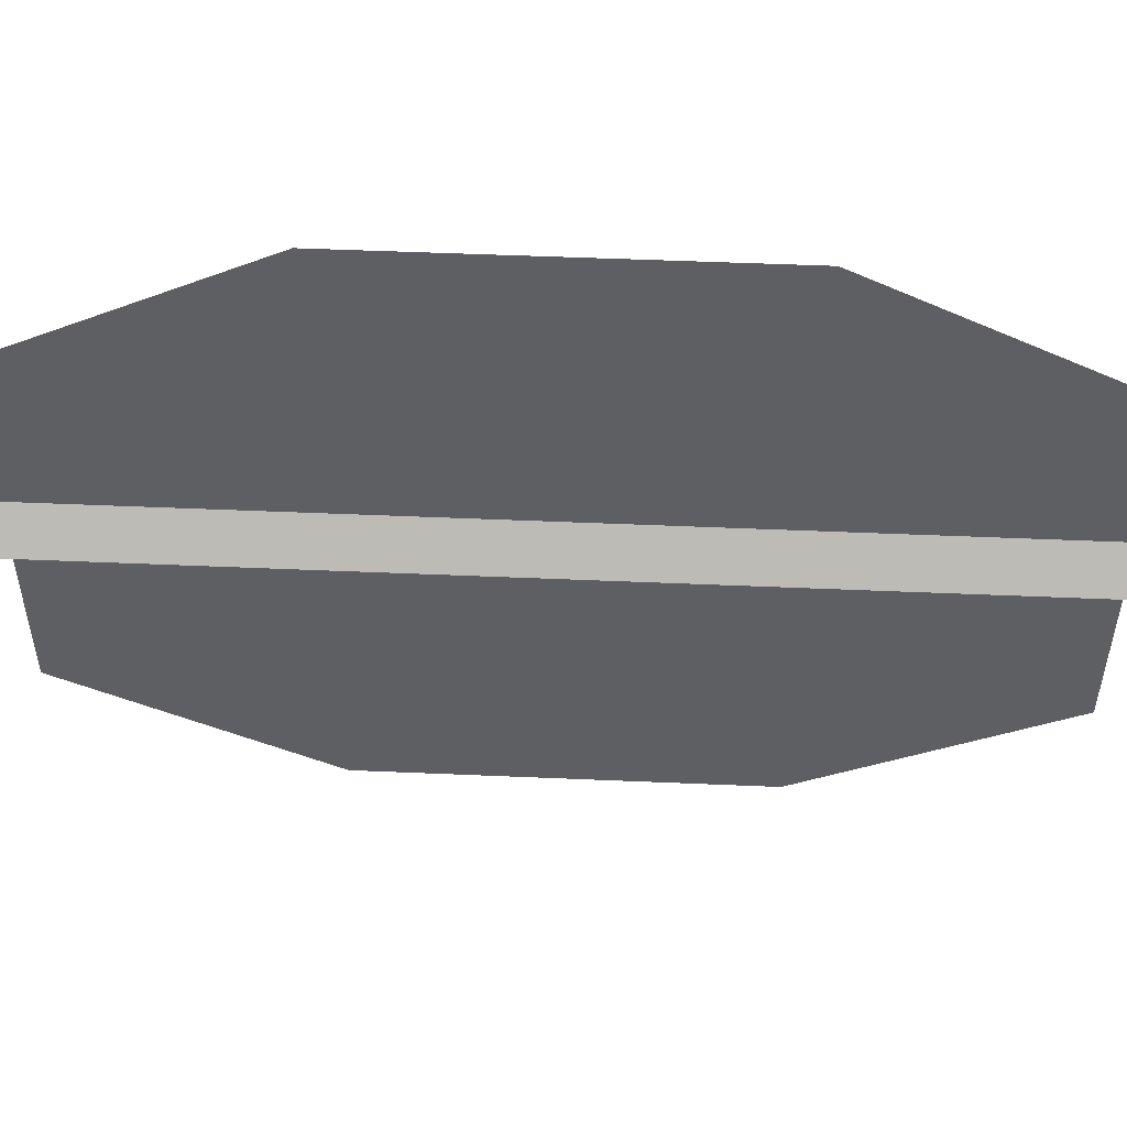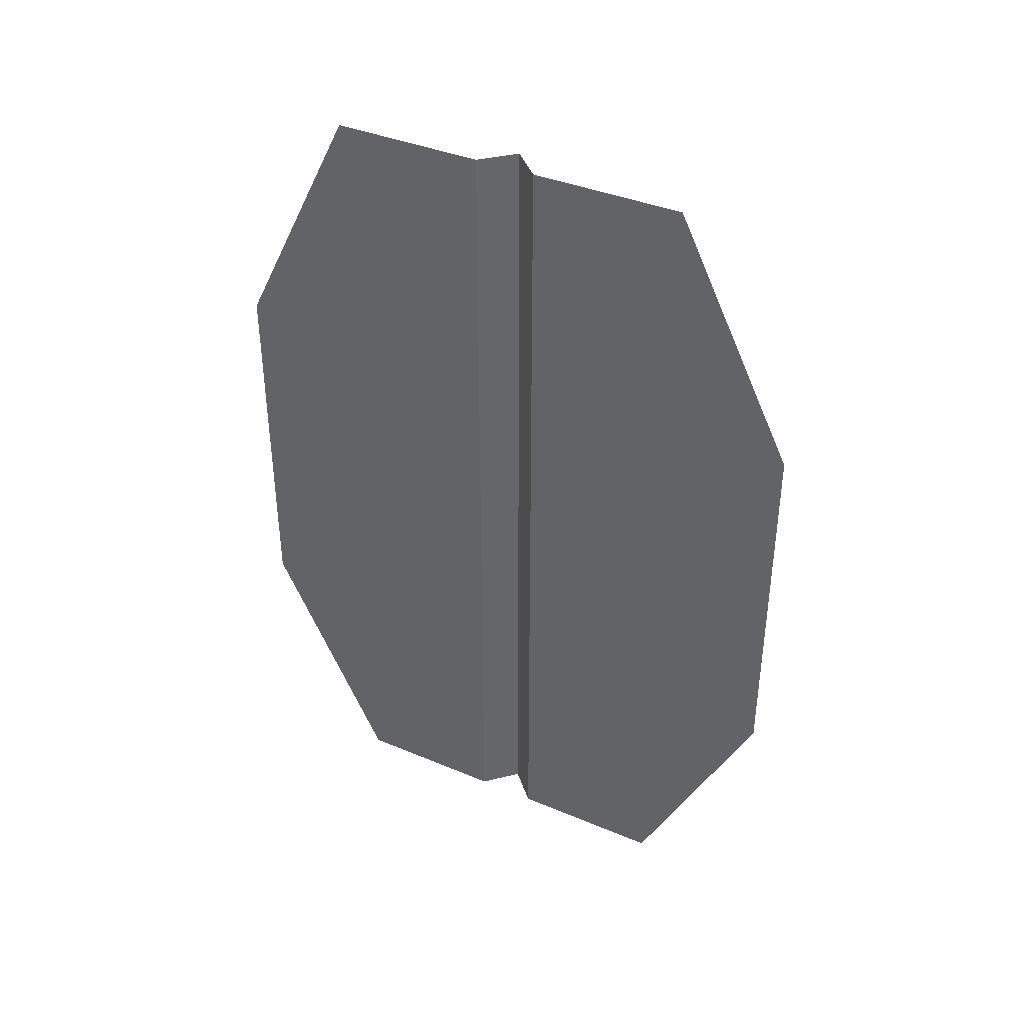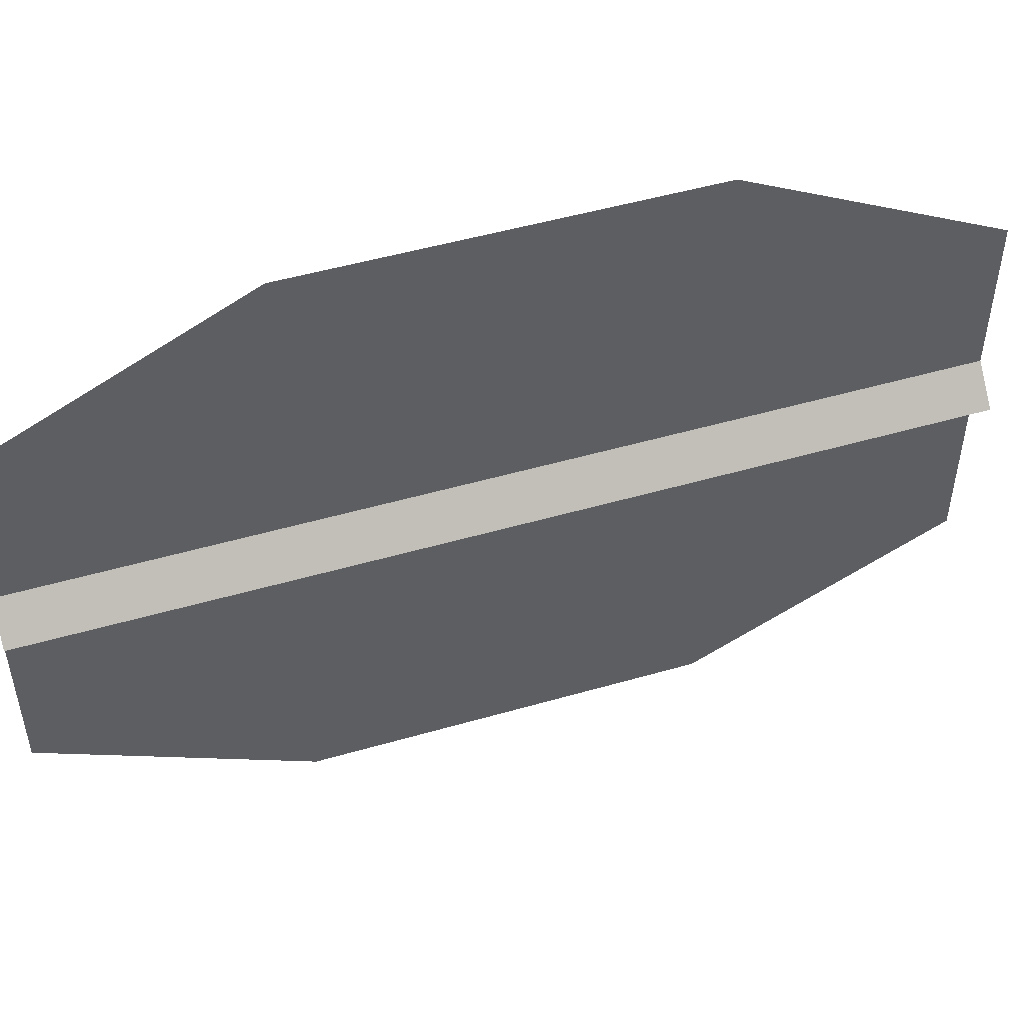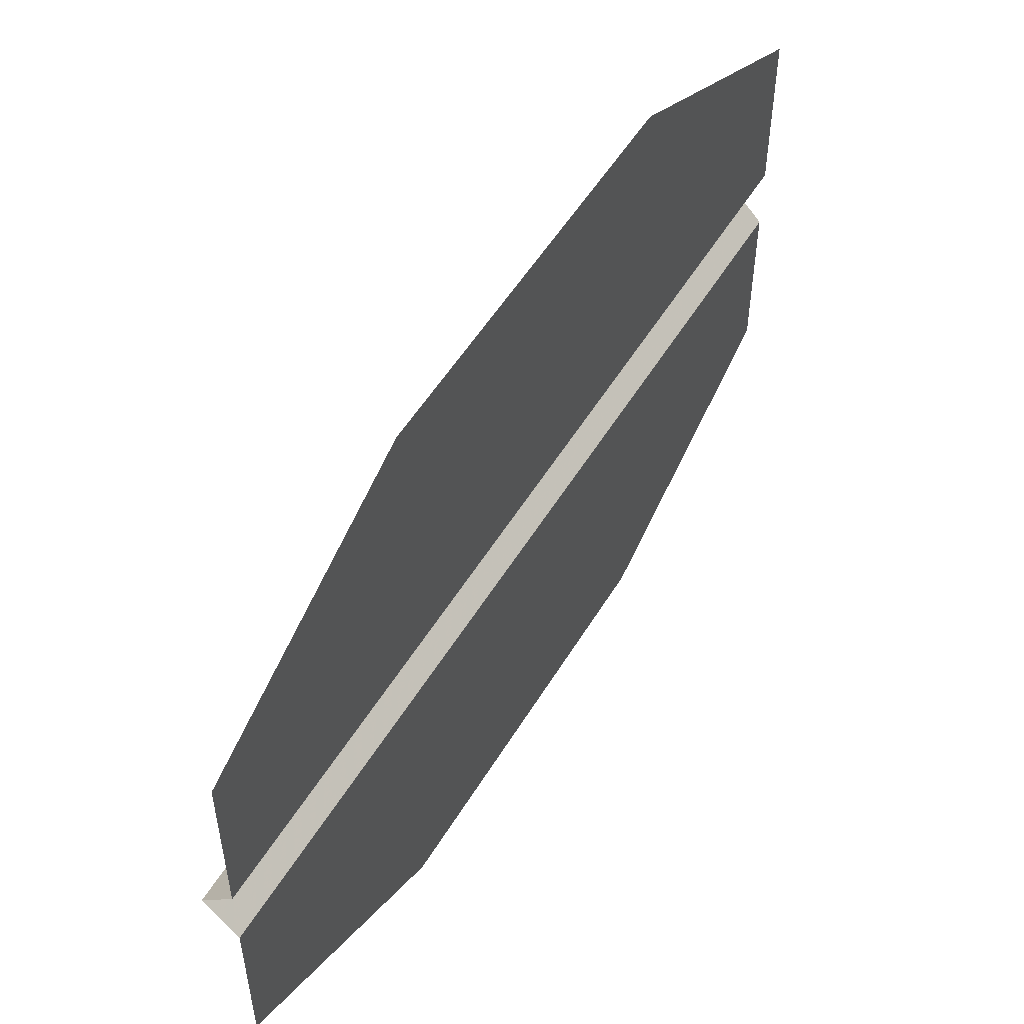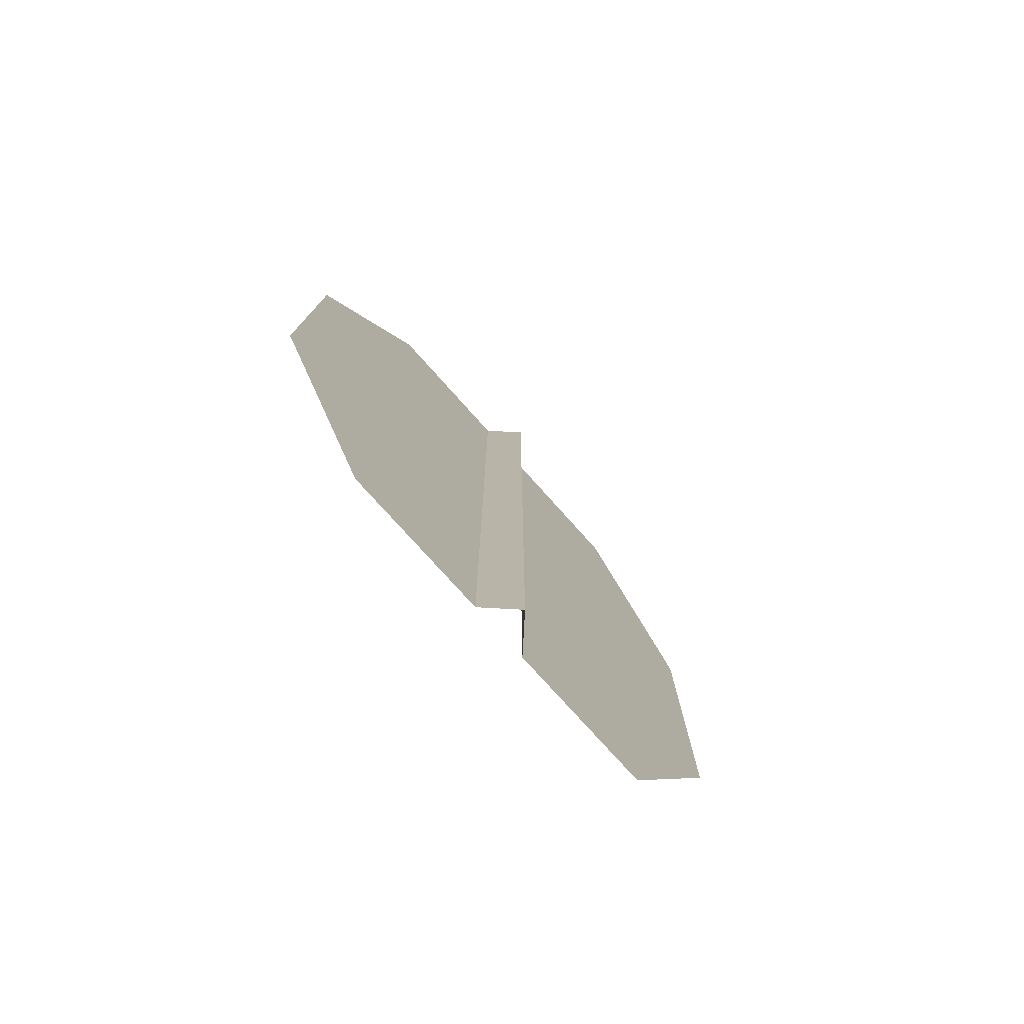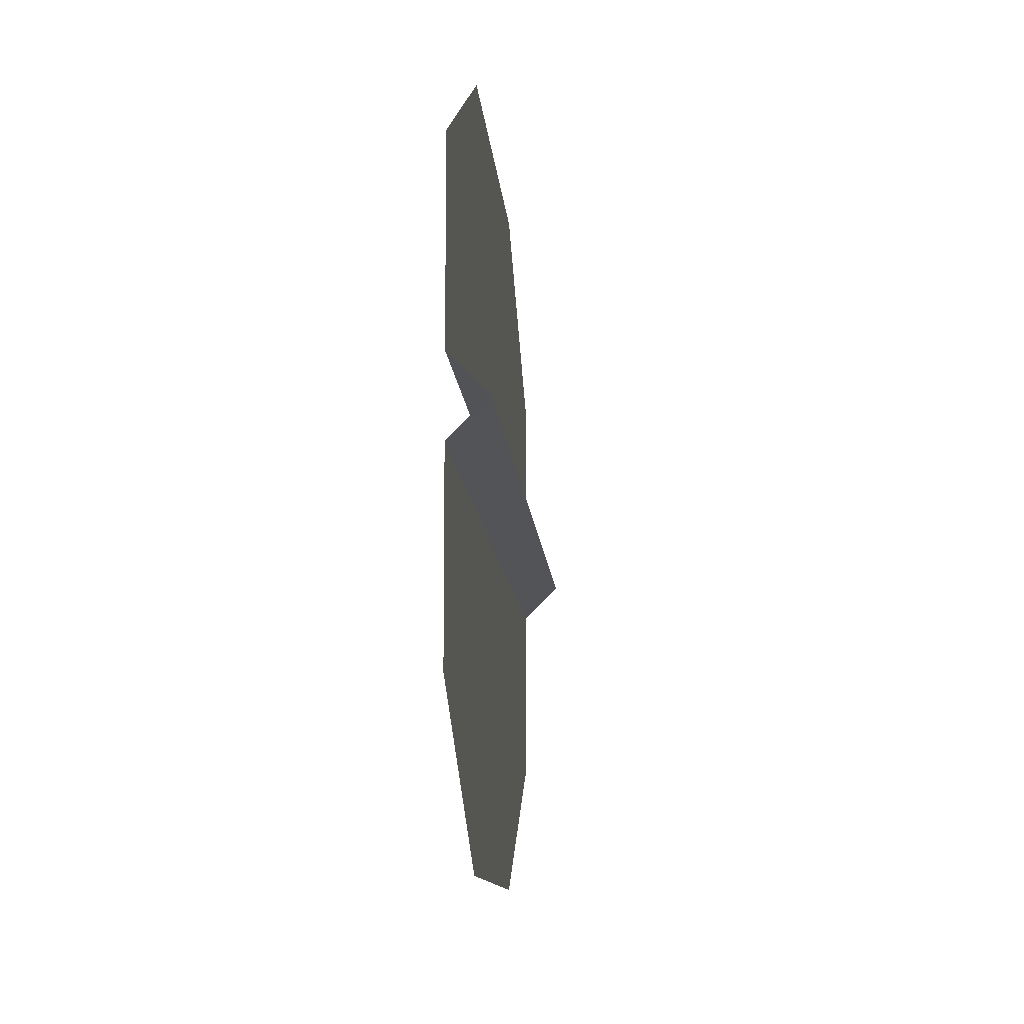
<metadata>
{"format":"obj","ext":"obj","renderer":"f3d","projection":"perspective","resolution":1024,"background":"white","views":[{"elev":50.6,"azim":-87.3,"up":"+Z"},{"elev":38.7,"azim":117.9,"up":"+Y"},{"elev":49.8,"azim":-107.7,"up":"+Z"},{"elev":53.0,"azim":30.5,"up":"+Z"},{"elev":-77.2,"azim":-138.1,"up":"+Y"},{"elev":-10.4,"azim":-176.1,"up":"+Z"}]}
</metadata>
<code>
v 0.0625 0.75 0.625
v 0.0625 1.5 0.625
v 0.0625 0.25 0.875
v 0.0625 2 0.875
v 0.0625 0.25 1.188
v 0.0625 2 1.188
v 0 0.25 1.25
v 0 2 1.25
f 1 2 4 3
f 3 4 6 5
f 5 6 8 7
v 0.0625 1.5 1.875
v 0.0625 0.75 1.875
v 0.0625 2 1.625
v 0.0625 0.25 1.625
v 0.0625 2 1.312
v 0.0625 0.25 1.312
v 0 2 1.25
v -0 0.25 1.25
f 9 10 12 11
f 11 12 14 13
f 13 14 16 15

</code>
